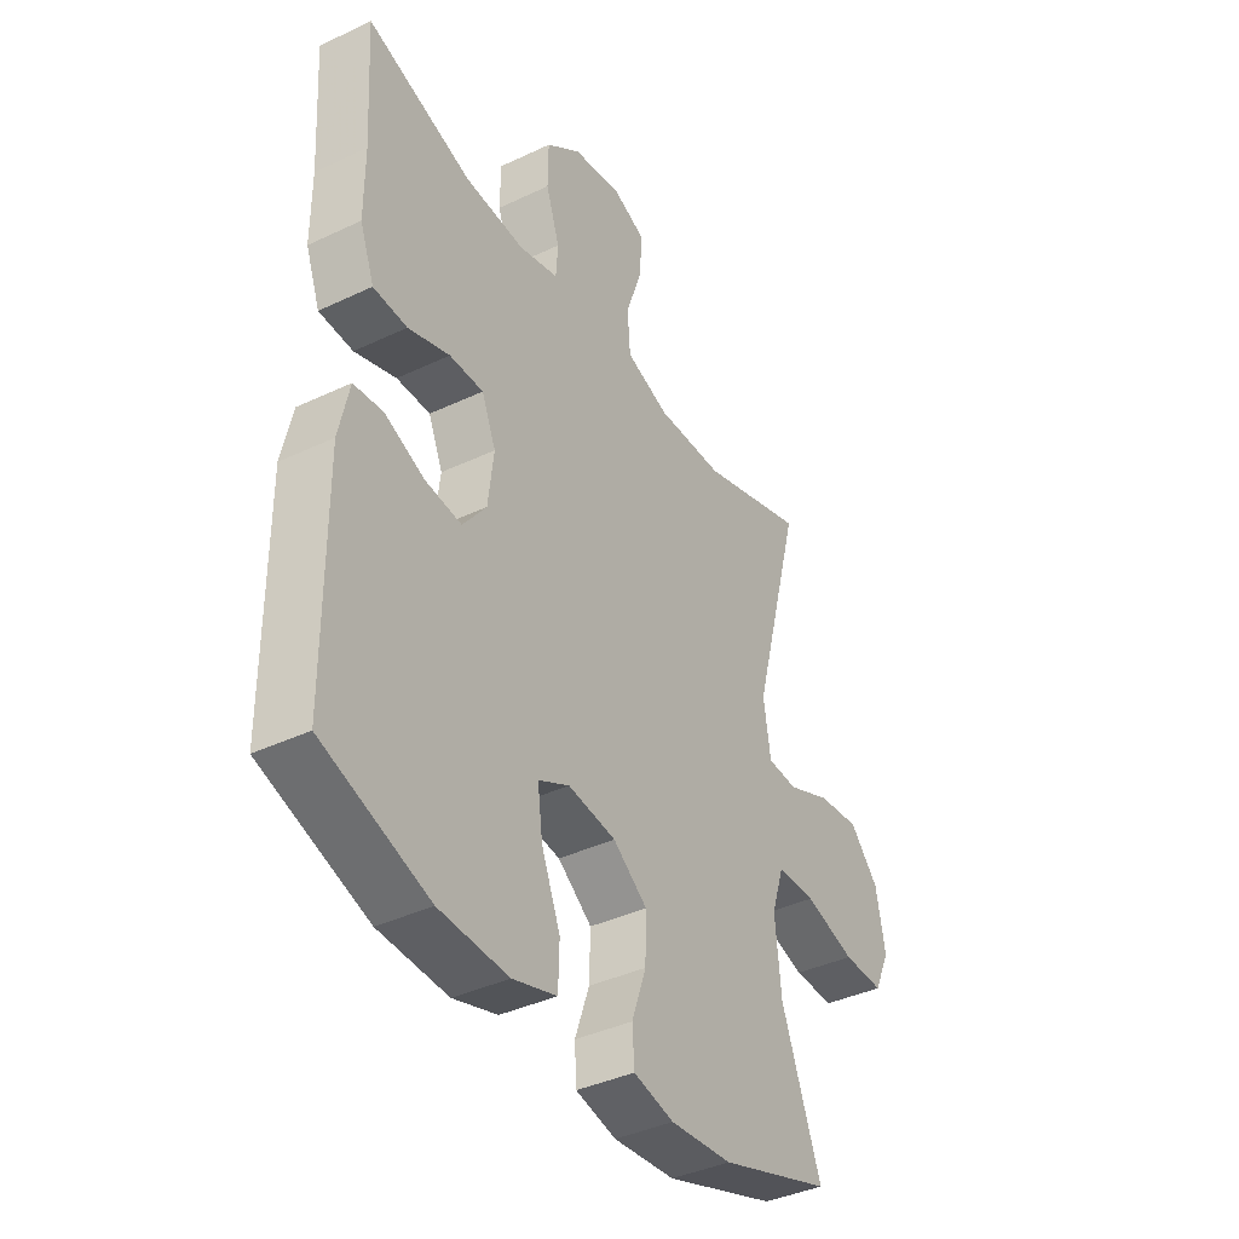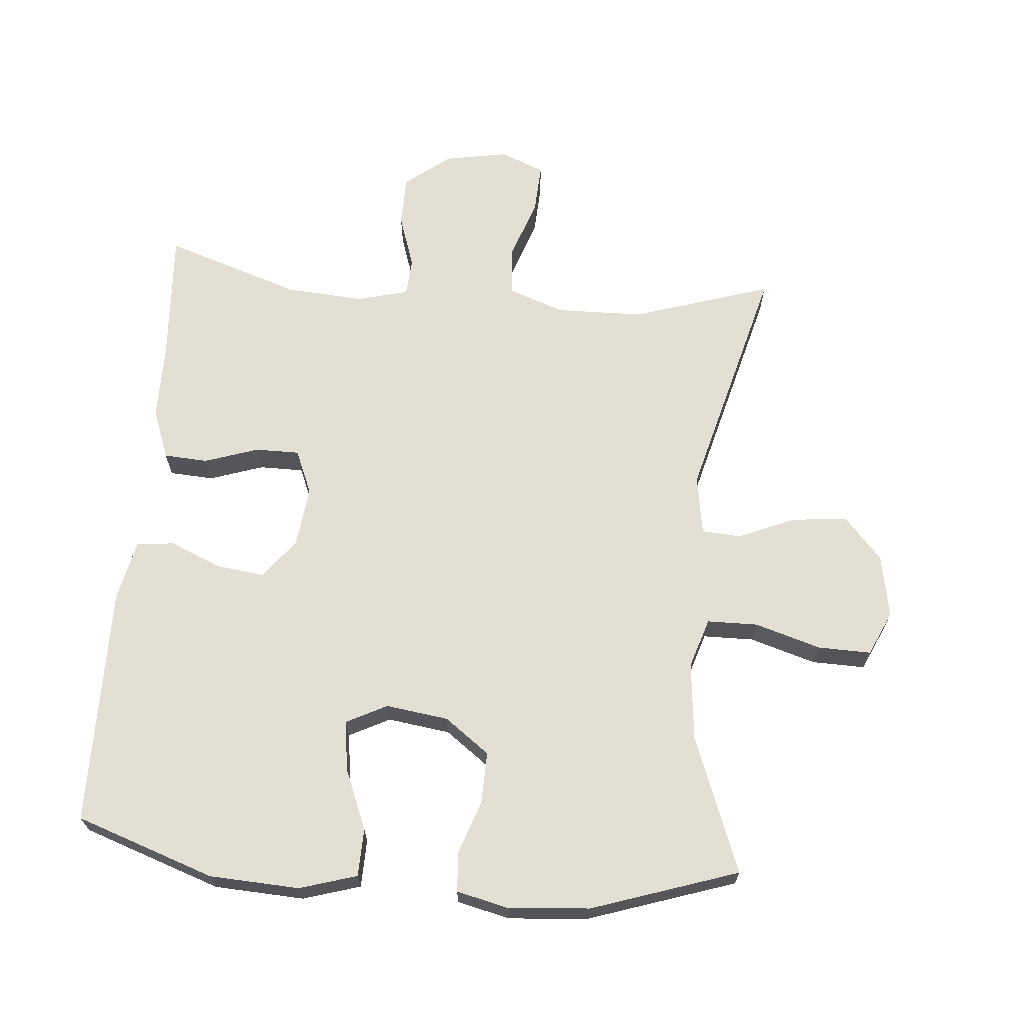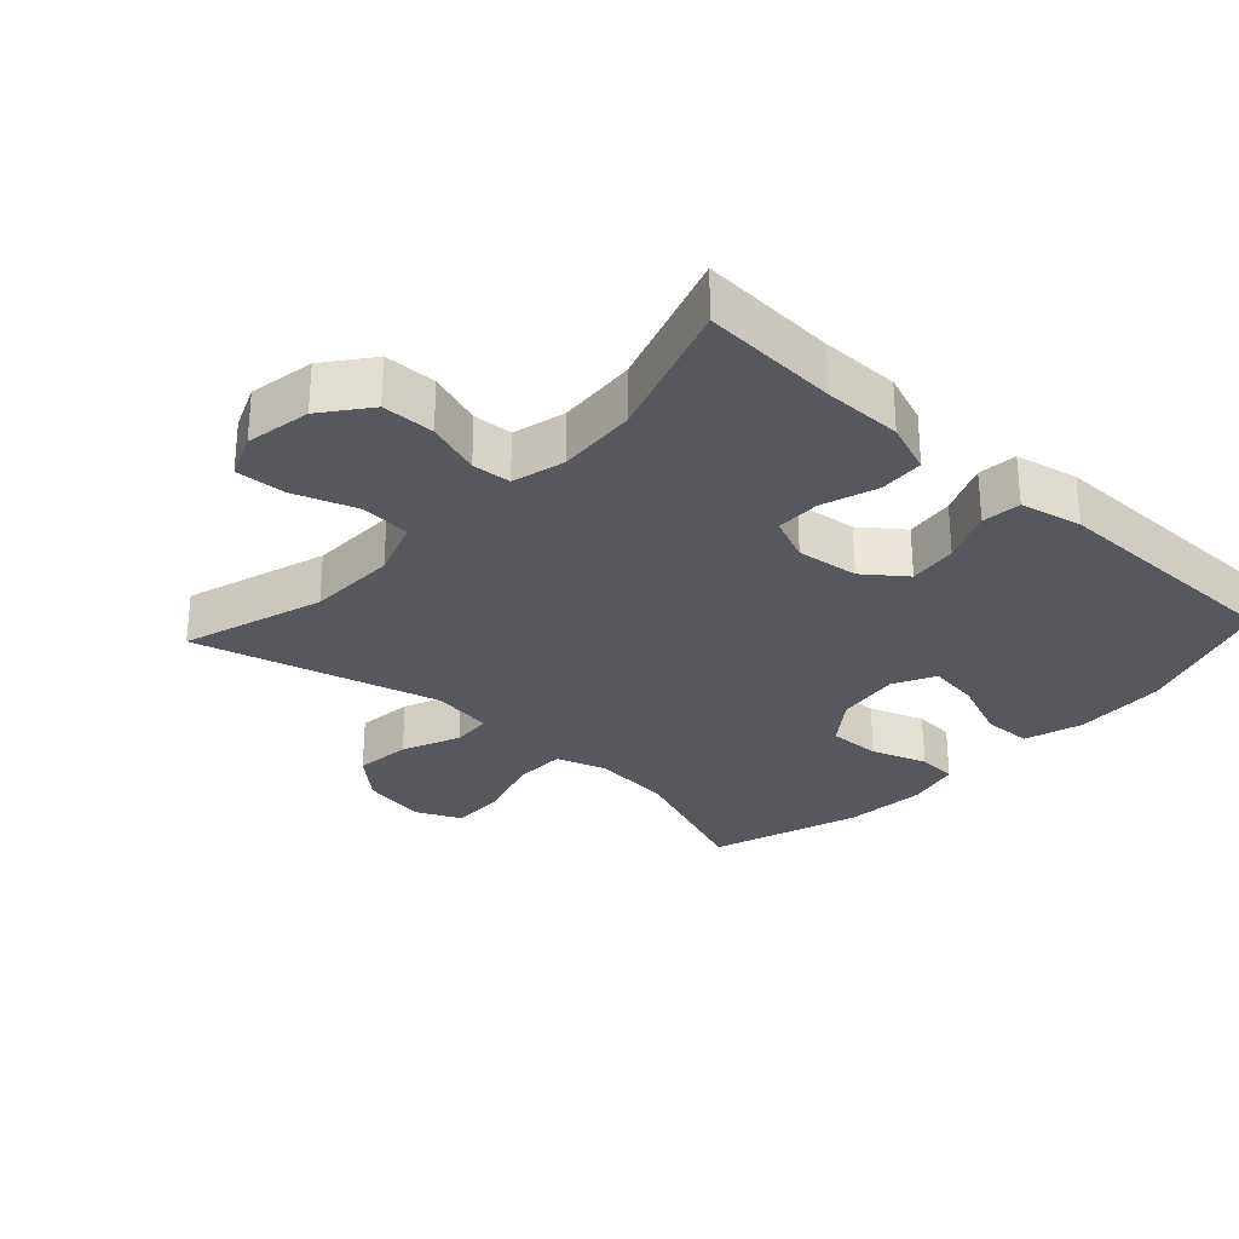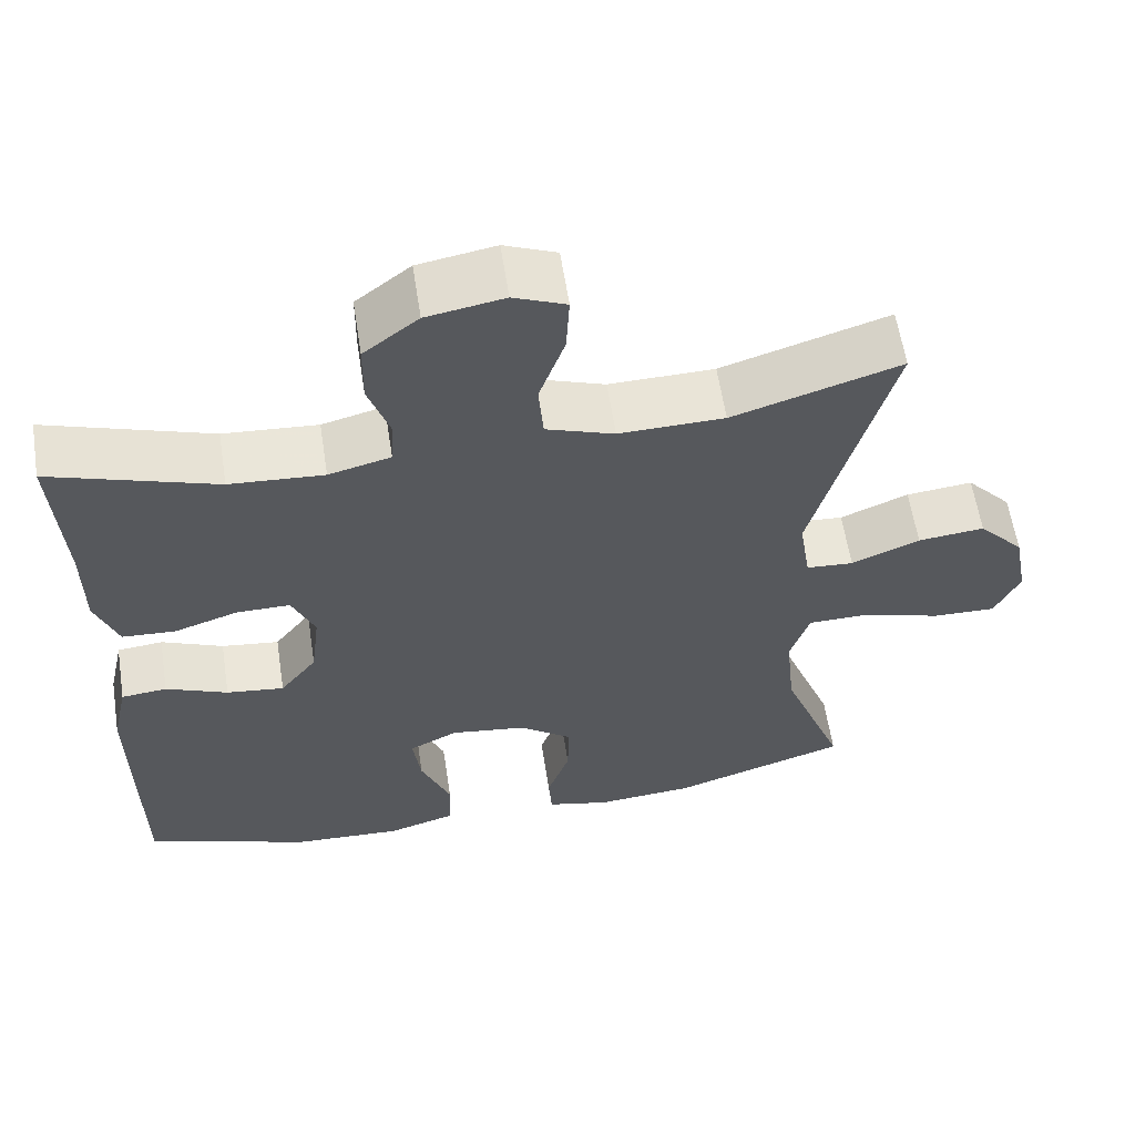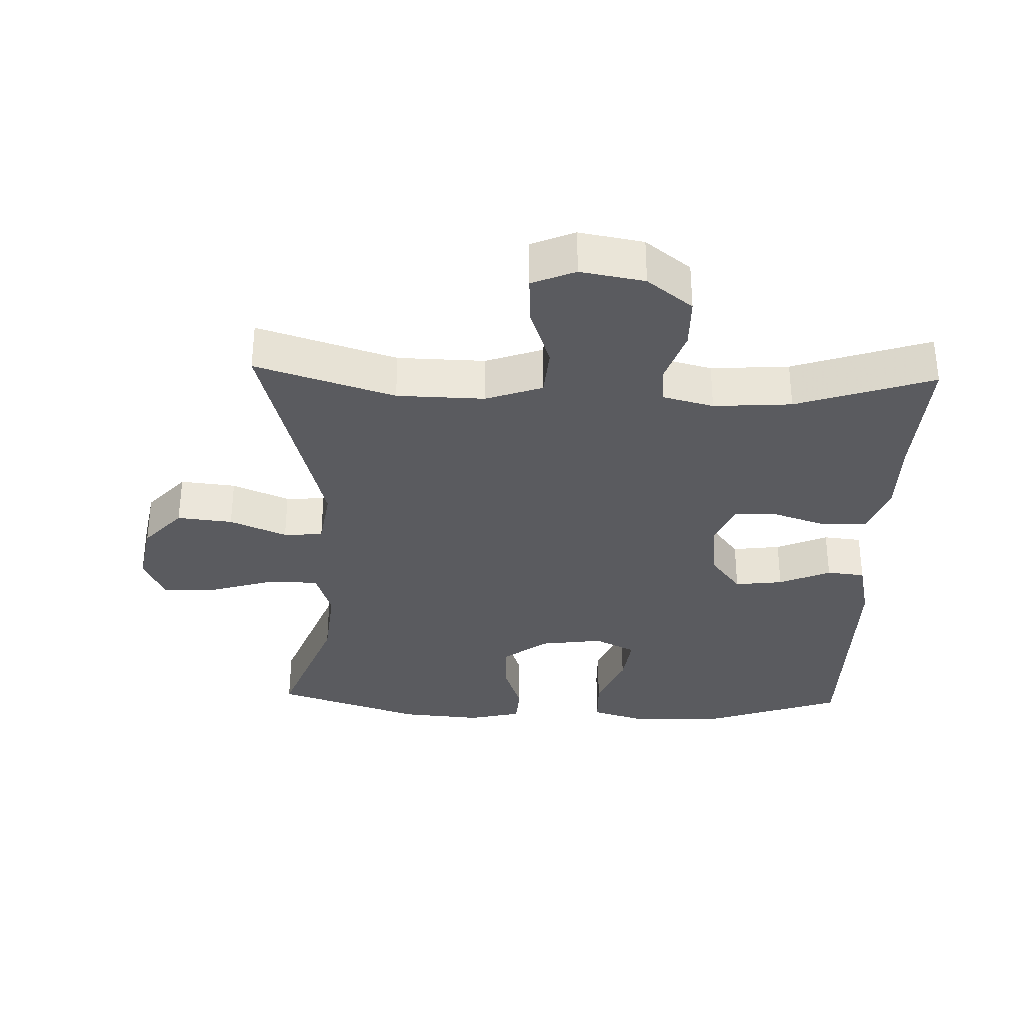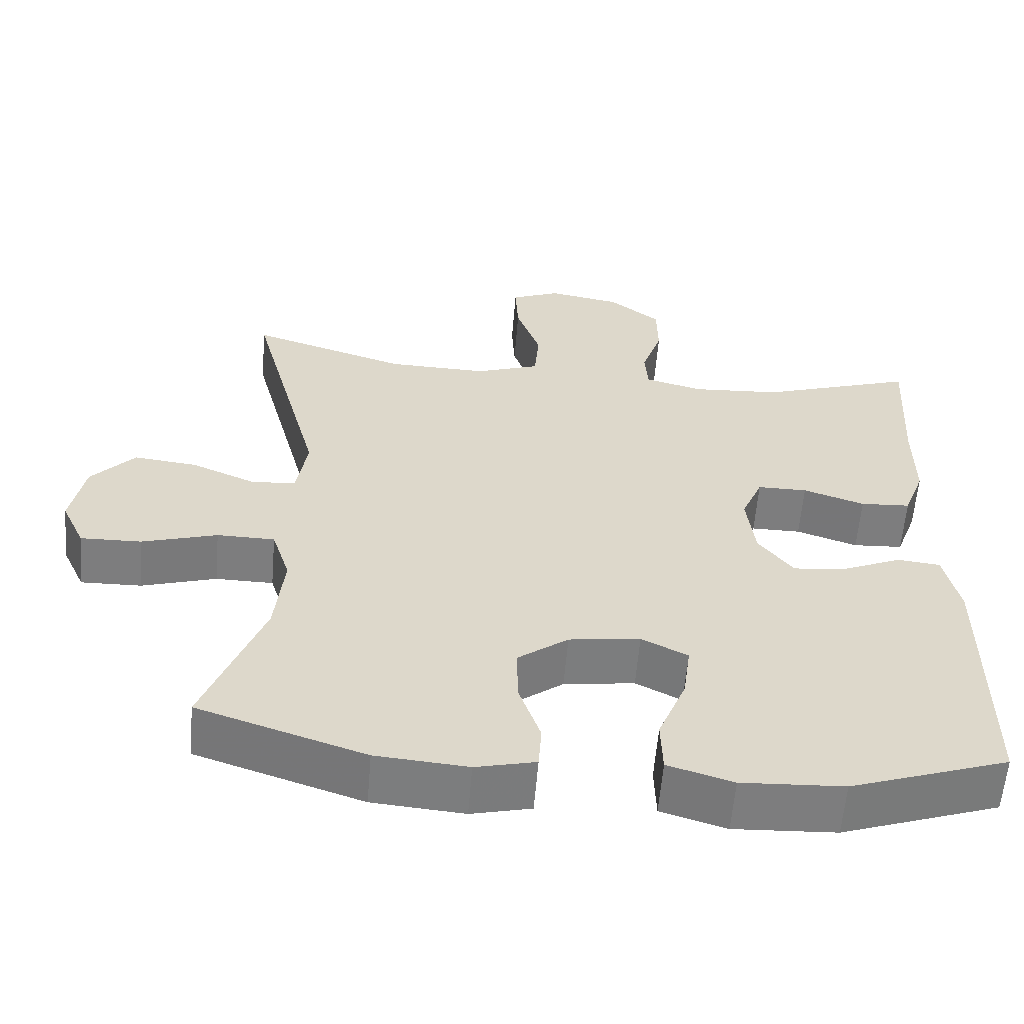
<metadata>
{"format":"obj","ext":"obj","renderer":"f3d","projection":"perspective","resolution":1024,"background":"white","views":[{"elev":-39.2,"azim":120.6,"up":"+Z"},{"elev":67.0,"azim":-175.2,"up":"+Y"},{"elev":-28.9,"azim":47.3,"up":"+Y"},{"elev":60.1,"azim":171.2,"up":"+Z"},{"elev":-33.1,"azim":-1.9,"up":"+Y"},{"elev":-59.2,"azim":-4.7,"up":"+Z"}]}
</metadata>
<code>
v 0.5 0.07 -0.5
v 0.292 0.07 -0.572
v 0.157 0.07 -0.579
v 0.071 0.07 -0.553
v 0.069 0.07 -0.481
v 0.106 0.07 -0.39
v 0.116 0.07 -0.315
v 0.055 0.07 -0.284
v -0.039 0.07 -0.297
v -0.106 0.07 -0.347
v -0.104 0.07 -0.424
v -0.076 0.07 -0.505
v -0.08 0.07 -0.564
v -0.159 0.07 -0.583
v -0.28 0.07 -0.573
v -0.5 0.07 -0.5
v -0.422 0.07 -0.295
v -0.41 0.07 -0.178
v -0.434 0.07 -0.103
v -0.51 0.07 -0.102
v -0.609 0.07 -0.132
v -0.689 0.07 -0.134
v -0.72 0.07 -0.067
v -0.702 0.07 0.028
v -0.645 0.07 0.091
v -0.562 0.07 0.082
v -0.477 0.07 0.046
v -0.418 0.07 0.05
v -0.404 0.07 0.14
v -0.5 0.07 0.5
v -0.292 0.07 0.434
v -0.161 0.07 0.431
v -0.076 0.07 0.461
v -0.07 0.07 0.535
v -0.102 0.07 0.627
v -0.106 0.07 0.701
v -0.041 0.07 0.728
v 0.055 0.07 0.711
v 0.123 0.07 0.658
v 0.124 0.07 0.581
v 0.097 0.07 0.501
v 0.101 0.07 0.444
v 0.178 0.07 0.424
v 0.295 0.07 0.432
v 0.5 0.07 0.5
v 0.488 0.07 0.3
v 0.488 0.07 0.185
v 0.46 0.07 0.11
v 0.394 0.07 0.106
v 0.313 0.07 0.133
v 0.247 0.07 0.133
v 0.219 0.07 0.067
v 0.23 0.07 -0.024
v 0.276 0.07 -0.084
v 0.348 0.07 -0.075
v 0.425 0.07 -0.042
v 0.482 0.07 -0.048
v 0.502 0.07 -0.139
v 0.5 0 -0.5
v 0.292 0 -0.572
v 0.157 0 -0.579
v 0.071 0 -0.553
v 0.069 0 -0.481
v 0.106 0 -0.39
v 0.116 0 -0.315
v 0.055 0 -0.284
v -0.039 0 -0.297
v -0.106 0 -0.347
v -0.104 0 -0.424
v -0.076 0 -0.505
v -0.08 0 -0.564
v -0.159 0 -0.583
v -0.28 0 -0.573
v -0.5 0 -0.5
v -0.422 0 -0.295
v -0.41 0 -0.178
v -0.434 0 -0.103
v -0.51 0 -0.102
v -0.609 0 -0.132
v -0.689 0 -0.134
v -0.72 0 -0.067
v -0.702 0 0.028
v -0.645 0 0.091
v -0.562 0 0.082
v -0.477 0 0.046
v -0.418 0 0.05
v -0.404 0 0.14
v -0.5 0 0.5
v -0.292 0 0.434
v -0.161 0 0.431
v -0.076 0 0.461
v -0.07 0 0.535
v -0.102 0 0.627
v -0.106 0 0.701
v -0.041 0 0.728
v 0.055 0 0.711
v 0.123 0 0.658
v 0.124 0 0.581
v 0.097 0 0.501
v 0.101 0 0.444
v 0.178 0 0.424
v 0.295 0 0.432
v 0.5 0 0.5
v 0.488 0 0.3
v 0.488 0 0.185
v 0.46 0 0.11
v 0.394 0 0.106
v 0.313 0 0.133
v 0.247 0 0.133
v 0.219 0 0.067
v 0.23 0 -0.024
v 0.276 0 -0.084
v 0.348 0 -0.075
v 0.425 0 -0.042
v 0.482 0 -0.048
v 0.502 0 -0.139
f 4 5 6
f 3 4 6
f 2 3 6
f 1 2 6
f 58 1 6
f 57 58 6
f 56 57 6
f 55 56 6
f 54 55 6 7
f 53 54 7 8
f 52 53 8 9
f 51 52 9 10
f 48 49 50
f 47 48 50
f 46 47 50
f 46 50 51
f 45 46 51
f 44 45 51
f 43 44 51 10
f 39 40 41
f 38 39 41
f 37 38 41
f 36 37 41
f 35 36 41
f 34 35 41
f 33 34 41 42
f 42 43 10
f 33 42 10
f 32 33 10
f 29 30 31
f 32 10 11
f 31 32 11
f 29 31 11
f 28 29 11
f 25 26 27
f 24 25 27
f 23 24 27
f 22 23 27
f 21 22 27
f 20 21 27
f 19 20 27 28
f 15 16 17
f 14 15 17
f 13 14 17
f 12 13 17
f 11 12 17
f 11 17 18
f 11 18 19 28
f 64 63 62
f 64 62 61
f 64 61 60
f 64 60 59
f 64 59 116
f 64 116 115
f 64 115 114
f 64 114 113
f 65 64 113 112
f 66 65 112 111
f 67 66 111 110
f 68 67 110 109
f 108 107 106
f 108 106 105
f 108 105 104
f 109 108 104
f 109 104 103
f 109 103 102
f 68 109 102 101
f 99 98 97
f 99 97 96
f 99 96 95
f 99 95 94
f 99 94 93
f 99 93 92
f 100 99 92 91
f 68 101 100
f 68 100 91
f 68 91 90
f 89 88 87
f 69 68 90
f 69 90 89
f 69 89 87
f 69 87 86
f 85 84 83
f 85 83 82
f 85 82 81
f 85 81 80
f 85 80 79
f 85 79 78
f 86 85 78 77
f 75 74 73
f 75 73 72
f 75 72 71
f 75 71 70
f 75 70 69
f 76 75 69
f 86 77 76 69
f 1 59 60 2
f 2 60 61 3
f 3 61 62 4
f 4 62 63 5
f 5 63 64 6
f 6 64 65 7
f 7 65 66 8
f 8 66 67 9
f 9 67 68 10
f 10 68 69 11
f 11 69 70 12
f 12 70 71 13
f 13 71 72 14
f 14 72 73 15
f 15 73 74 16
f 16 74 75 17
f 17 75 76 18
f 18 76 77 19
f 19 77 78 20
f 20 78 79 21
f 21 79 80 22
f 22 80 81 23
f 23 81 82 24
f 24 82 83 25
f 25 83 84 26
f 26 84 85 27
f 27 85 86 28
f 28 86 87 29
f 29 87 88 30
f 30 88 89 31
f 31 89 90 32
f 32 90 91 33
f 33 91 92 34
f 34 92 93 35
f 35 93 94 36
f 36 94 95 37
f 37 95 96 38
f 38 96 97 39
f 39 97 98 40
f 40 98 99 41
f 41 99 100 42
f 42 100 101 43
f 43 101 102 44
f 44 102 103 45
f 45 103 104 46
f 46 104 105 47
f 47 105 106 48
f 48 106 107 49
f 49 107 108 50
f 50 108 109 51
f 51 109 110 52
f 52 110 111 53
f 53 111 112 54
f 54 112 113 55
f 55 113 114 56
f 56 114 115 57
f 57 115 116 58
f 58 116 59 1

</code>
